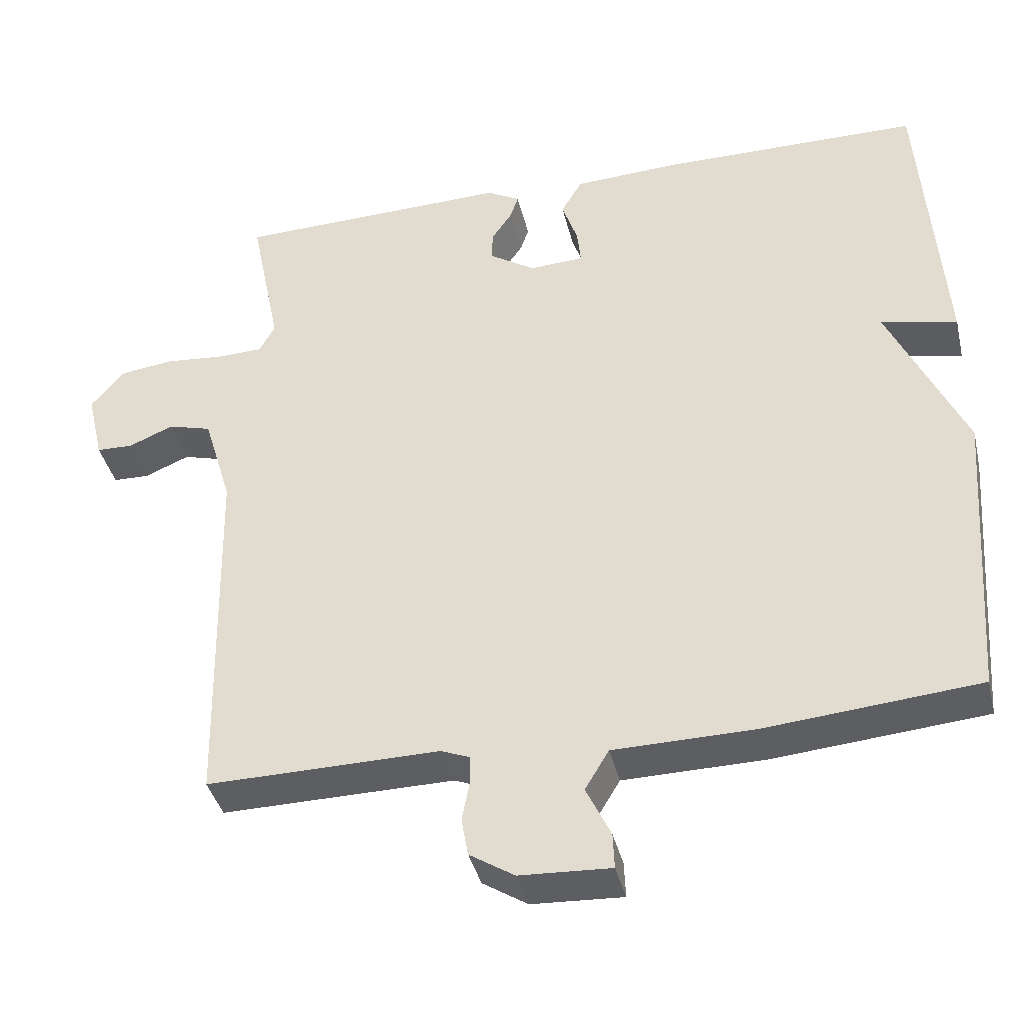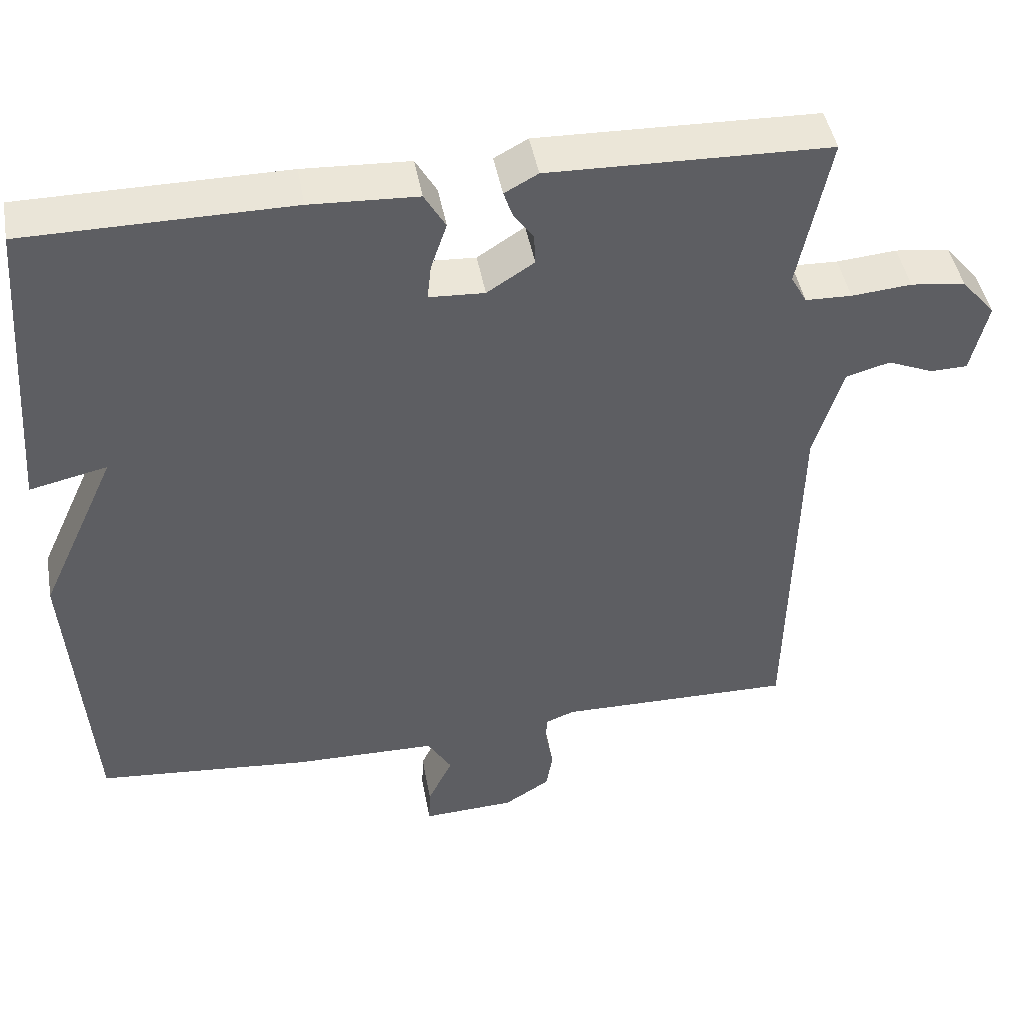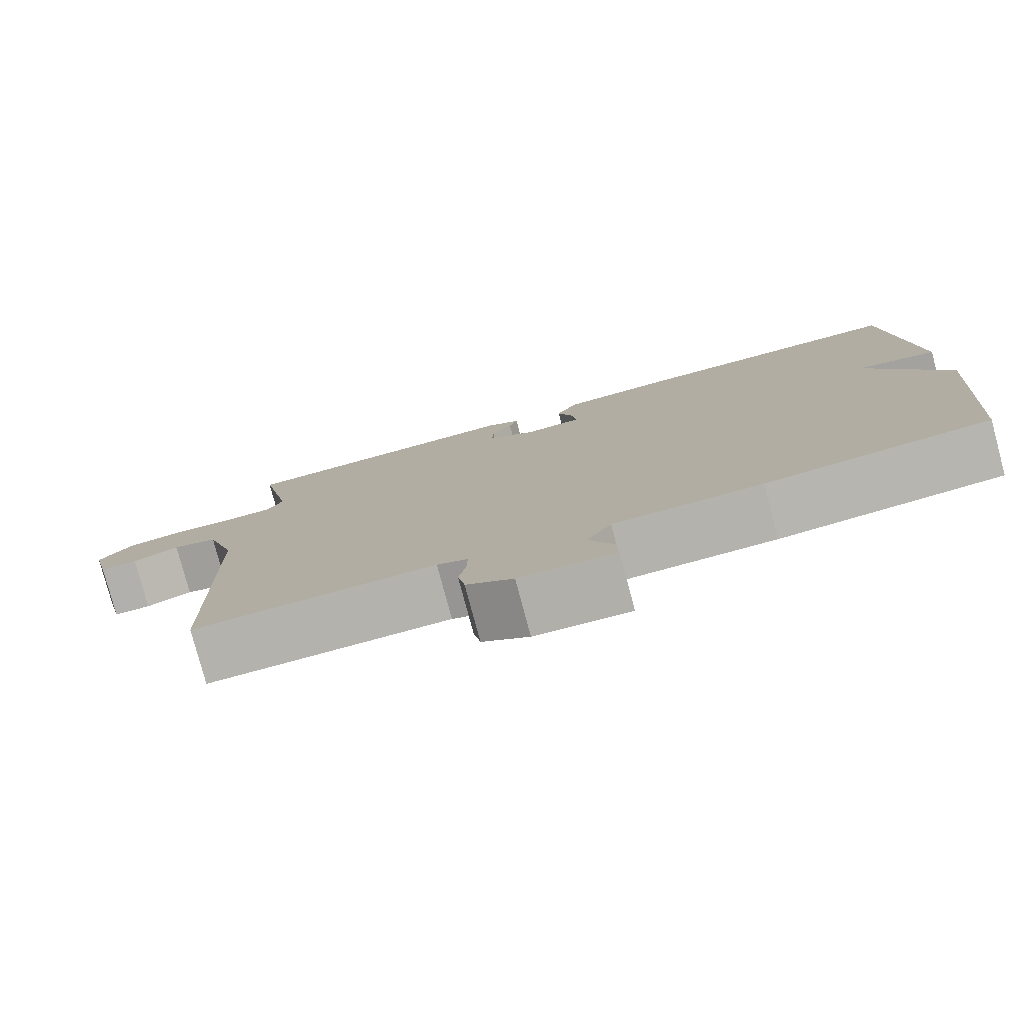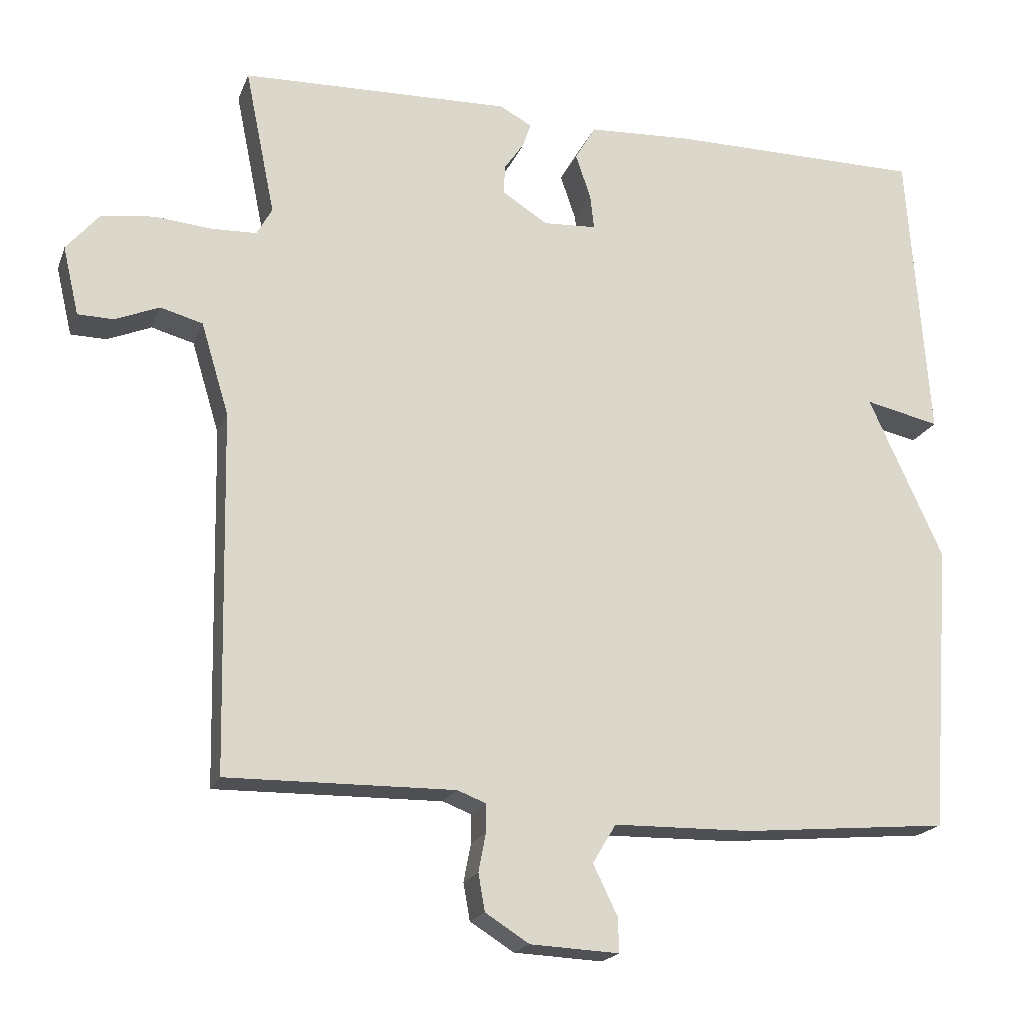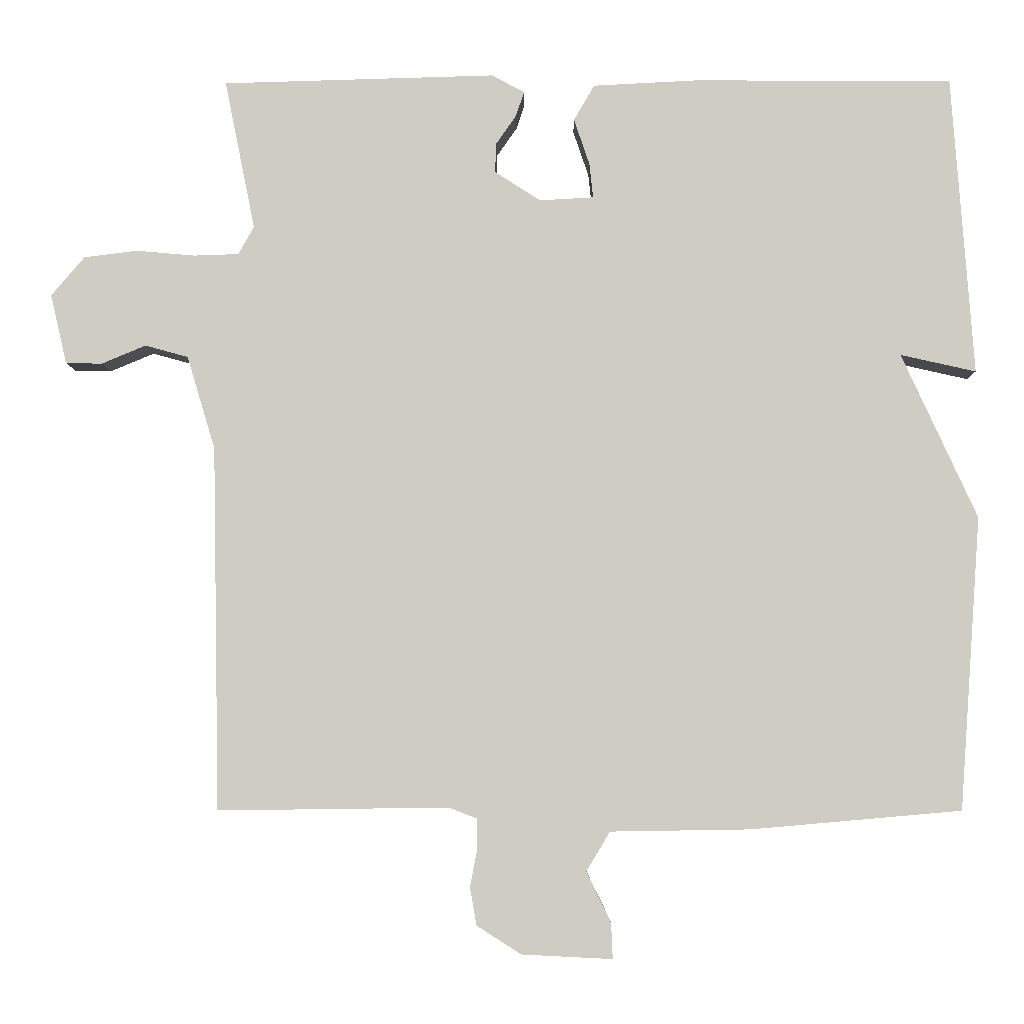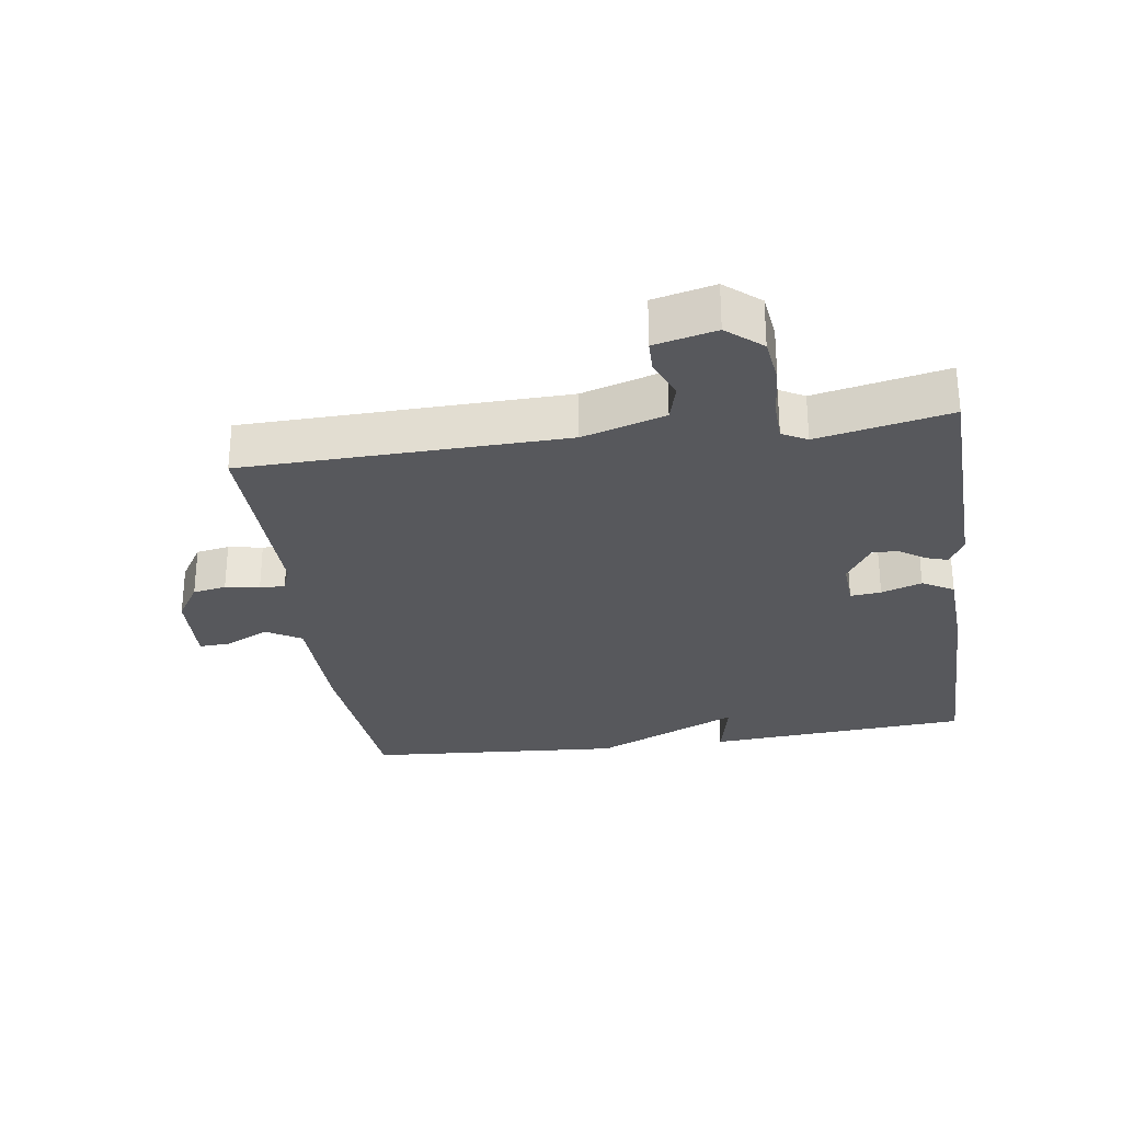
<metadata>
{"format":"obj","ext":"obj","renderer":"f3d","projection":"perspective","resolution":1024,"background":"white","views":[{"elev":-39.2,"azim":13.2,"up":"+Z"},{"elev":45.3,"azim":169.8,"up":"+Z"},{"elev":-79.2,"azim":15.0,"up":"+Z"},{"elev":-19.2,"azim":-17.0,"up":"+Z"},{"elev":-5.5,"azim":0.7,"up":"+Z"},{"elev":-28.5,"azim":-81.6,"up":"+Y"}]}
</metadata>
<code>
v -0.5 0.07 -0.5
v -0.51 0.07 -0.009
v -0.548 0.07 0.117
v -0.606 0.07 0.133
v -0.666 0.07 0.108
v -0.715 0.07 0.109
v -0.737 0.07 0.203
v -0.692 0.07 0.256
v -0.62 0.07 0.265
v -0.541 0.07 0.258
v -0.48 0.07 0.26
v -0.459 0.07 0.298
v -0.5 0.07 0.5
v -0.131 0.07 0.51
v -0.087 0.07 0.486
v -0.098 0.07 0.453
v -0.125 0.07 0.414
v -0.127 0.07 0.374
v -0.065 0.07 0.334
v 0.008 0.07 0.338
v 0.003 0.07 0.385
v -0.018 0.07 0.447
v 0.01 0.07 0.495
v 0.151 0.07 0.502
v 0.5 0.07 0.5
v 0.529 0.07 0.095
v 0.427 0.07 0.118
v 0.529 0.07 -0.105
v 0.5 0.07 -0.5
v 0.217 0.07 -0.525
v 0.028 0.07 -0.528
v -0.004 0.07 -0.581
v 0.029 0.07 -0.649
v 0.031 0.07 -0.697
v -0.091 0.07 -0.691
v -0.151 0.07 -0.653
v -0.16 0.07 -0.602
v -0.15 0.07 -0.55
v -0.15 0.07 -0.511
v -0.189 0.07 -0.496
v -0.5 0 -0.5
v -0.51 0 -0.009
v -0.548 0 0.117
v -0.606 0 0.133
v -0.666 0 0.108
v -0.715 0 0.109
v -0.737 0 0.203
v -0.692 0 0.256
v -0.62 0 0.265
v -0.541 0 0.258
v -0.48 0 0.26
v -0.459 0 0.298
v -0.5 0 0.5
v -0.131 0 0.51
v -0.087 0 0.486
v -0.098 0 0.453
v -0.125 0 0.414
v -0.127 0 0.374
v -0.065 0 0.334
v 0.008 0 0.338
v 0.003 0 0.385
v -0.018 0 0.447
v 0.01 0 0.495
v 0.151 0 0.502
v 0.5 0 0.5
v 0.529 0 0.095
v 0.427 0 0.118
v 0.529 0 -0.105
v 0.5 0 -0.5
v 0.217 0 -0.525
v 0.028 0 -0.528
v -0.004 0 -0.581
v 0.029 0 -0.649
v 0.031 0 -0.697
v -0.091 0 -0.691
v -0.151 0 -0.653
v -0.16 0 -0.602
v -0.15 0 -0.55
v -0.15 0 -0.511
v -0.189 0 -0.496
f 36 37 38
f 35 36 38
f 34 35 38
f 33 34 38
f 32 33 38
f 31 32 38 39
f 31 39 40
f 30 31 40
f 29 30 40
f 28 29 40
f 27 28 40
f 25 26 27
f 24 25 27
f 23 24 27
f 22 23 27
f 21 22 27
f 20 21 27
f 40 1 2
f 27 40 2
f 20 27 2
f 19 20 2
f 15 16 17
f 14 15 17
f 13 14 17
f 12 13 17
f 11 12 17 18
f 8 9 10
f 7 8 10
f 6 7 10
f 5 6 10
f 4 5 10
f 3 4 10 11
f 11 18 19
f 3 11 19
f 2 3 19
f 78 77 76
f 78 76 75
f 78 75 74
f 78 74 73
f 78 73 72
f 79 78 72 71
f 80 79 71
f 80 71 70
f 80 70 69
f 80 69 68
f 80 68 67
f 67 66 65
f 67 65 64
f 67 64 63
f 67 63 62
f 67 62 61
f 67 61 60
f 42 41 80
f 42 80 67
f 42 67 60
f 42 60 59
f 57 56 55
f 57 55 54
f 57 54 53
f 57 53 52
f 58 57 52 51
f 50 49 48
f 50 48 47
f 50 47 46
f 50 46 45
f 50 45 44
f 51 50 44 43
f 59 58 51
f 59 51 43
f 59 43 42
f 1 41 42 2
f 2 42 43 3
f 3 43 44 4
f 4 44 45 5
f 5 45 46 6
f 6 46 47 7
f 7 47 48 8
f 8 48 49 9
f 9 49 50 10
f 10 50 51 11
f 11 51 52 12
f 12 52 53 13
f 13 53 54 14
f 14 54 55 15
f 15 55 56 16
f 16 56 57 17
f 17 57 58 18
f 18 58 59 19
f 19 59 60 20
f 20 60 61 21
f 21 61 62 22
f 22 62 63 23
f 23 63 64 24
f 24 64 65 25
f 25 65 66 26
f 26 66 67 27
f 27 67 68 28
f 28 68 69 29
f 29 69 70 30
f 30 70 71 31
f 31 71 72 32
f 32 72 73 33
f 33 73 74 34
f 34 74 75 35
f 35 75 76 36
f 36 76 77 37
f 37 77 78 38
f 38 78 79 39
f 39 79 80 40
f 40 80 41 1

</code>
